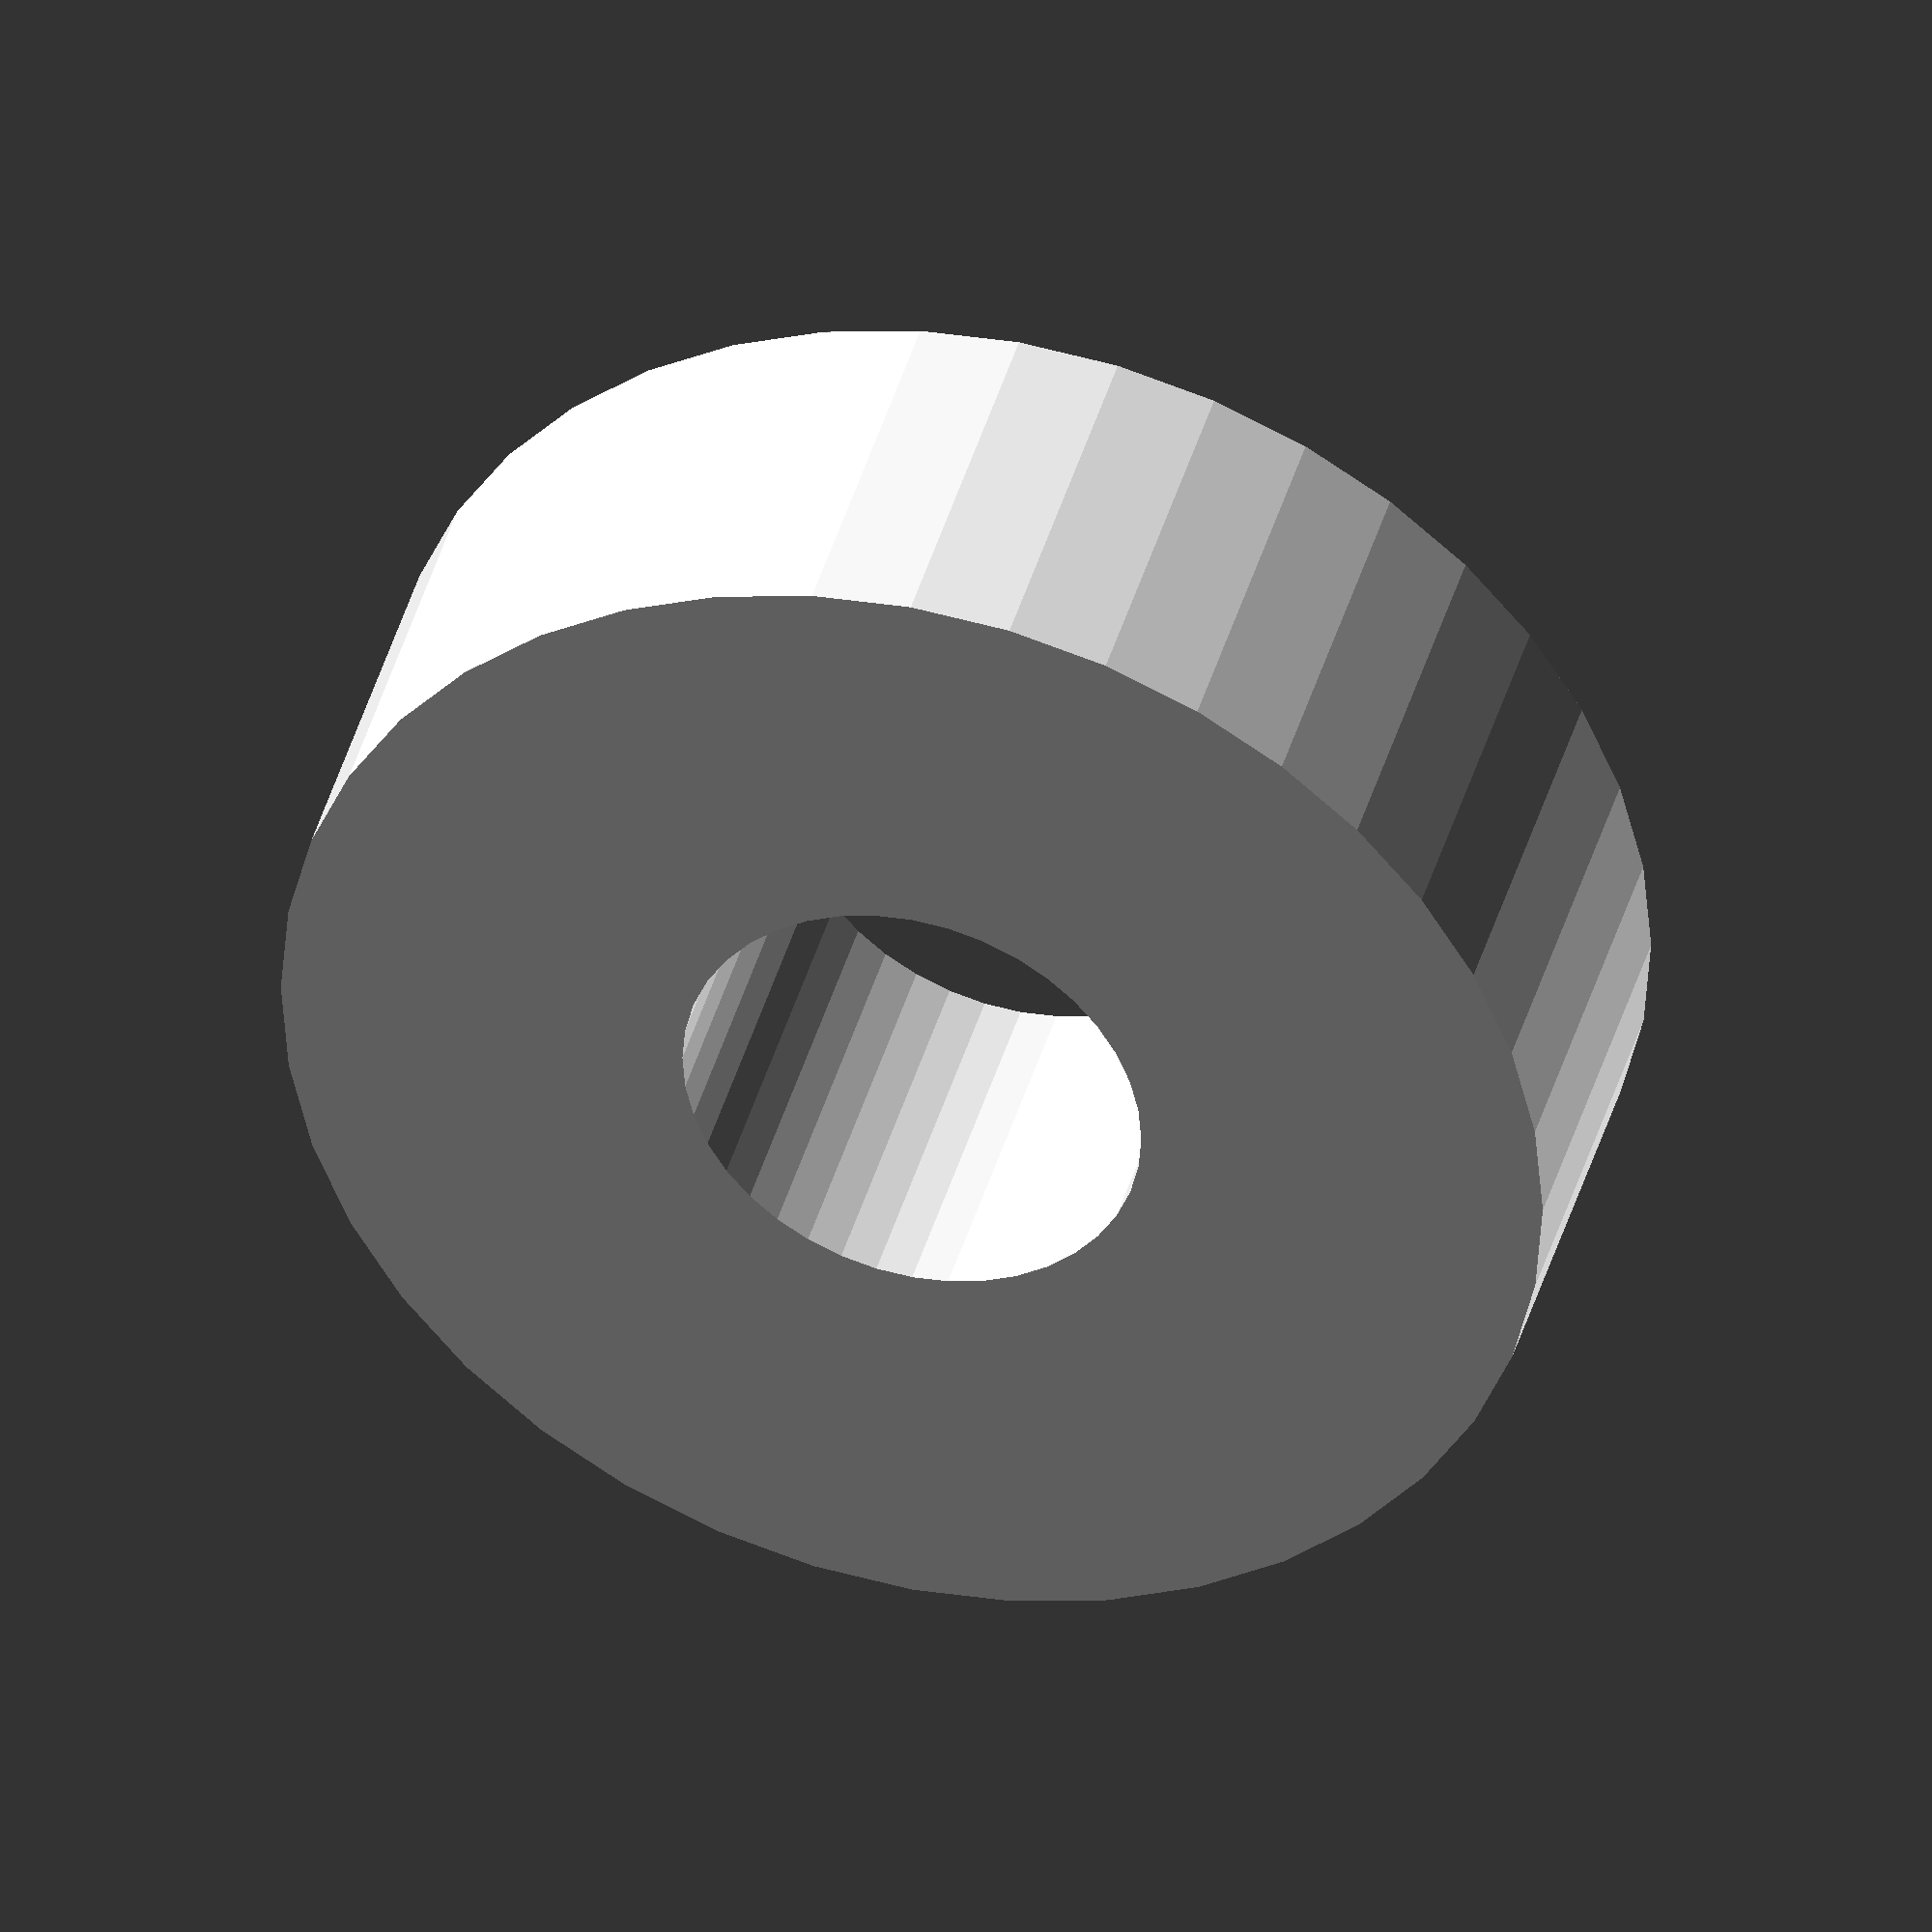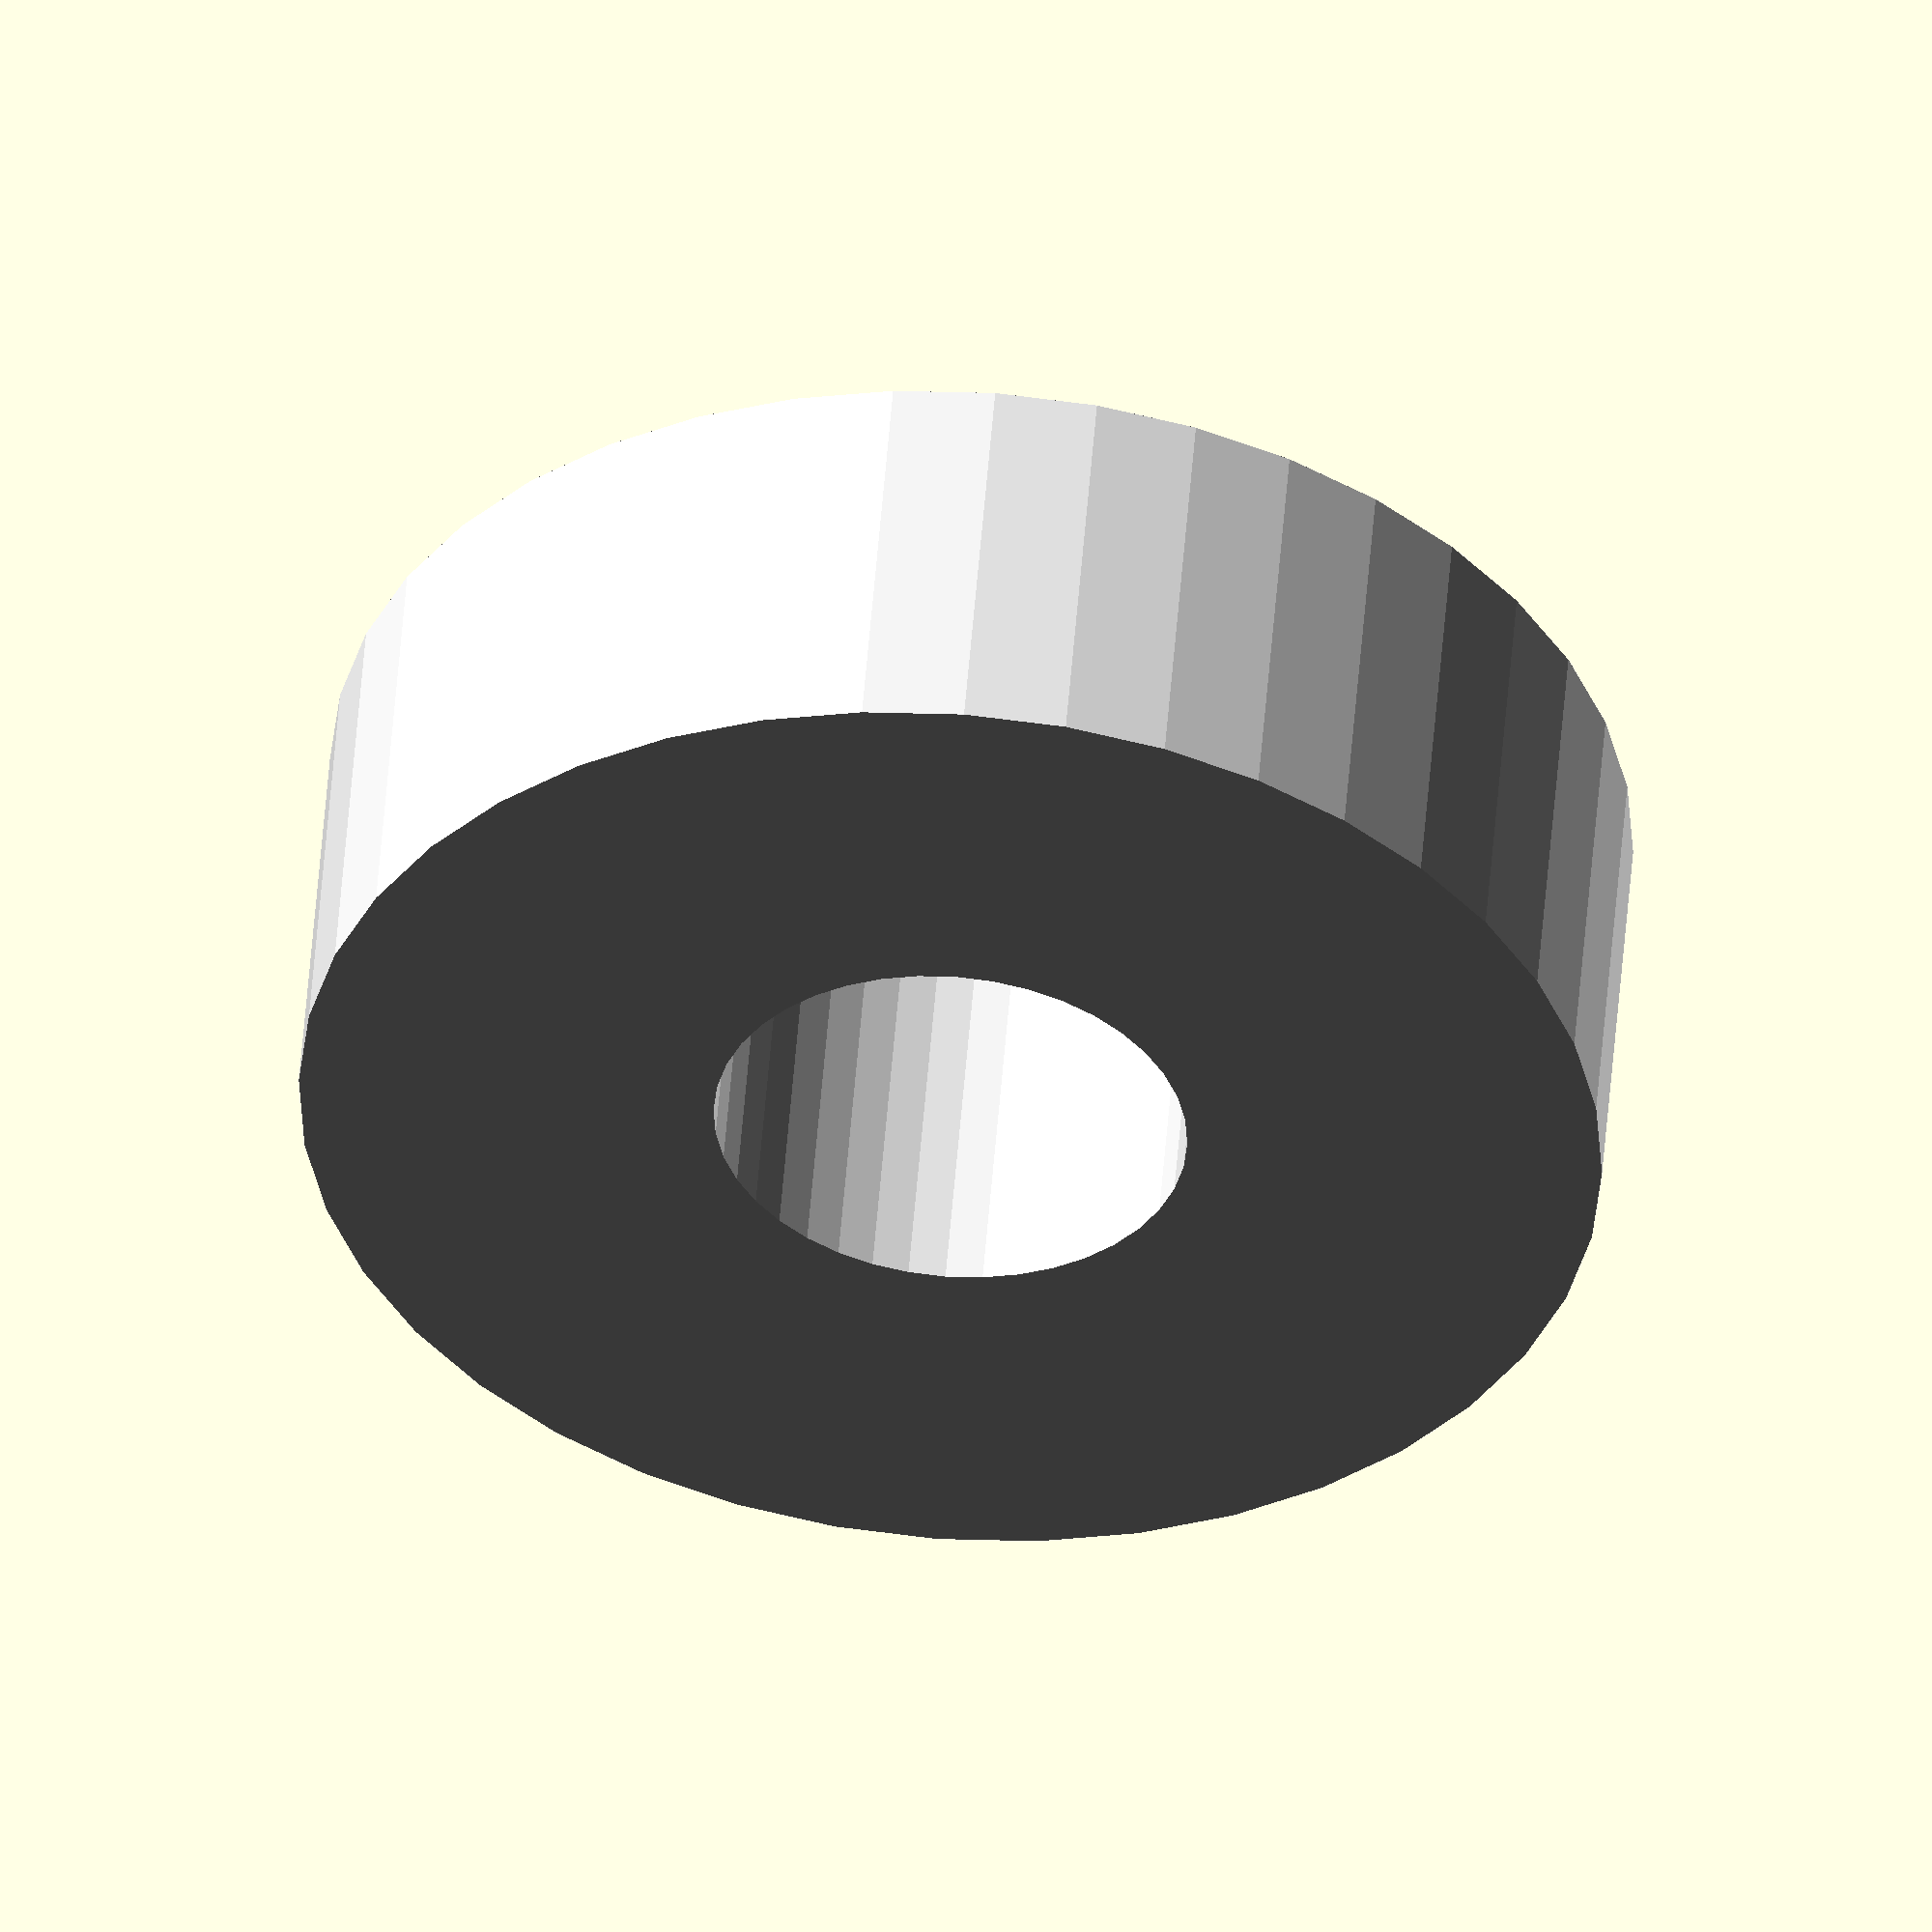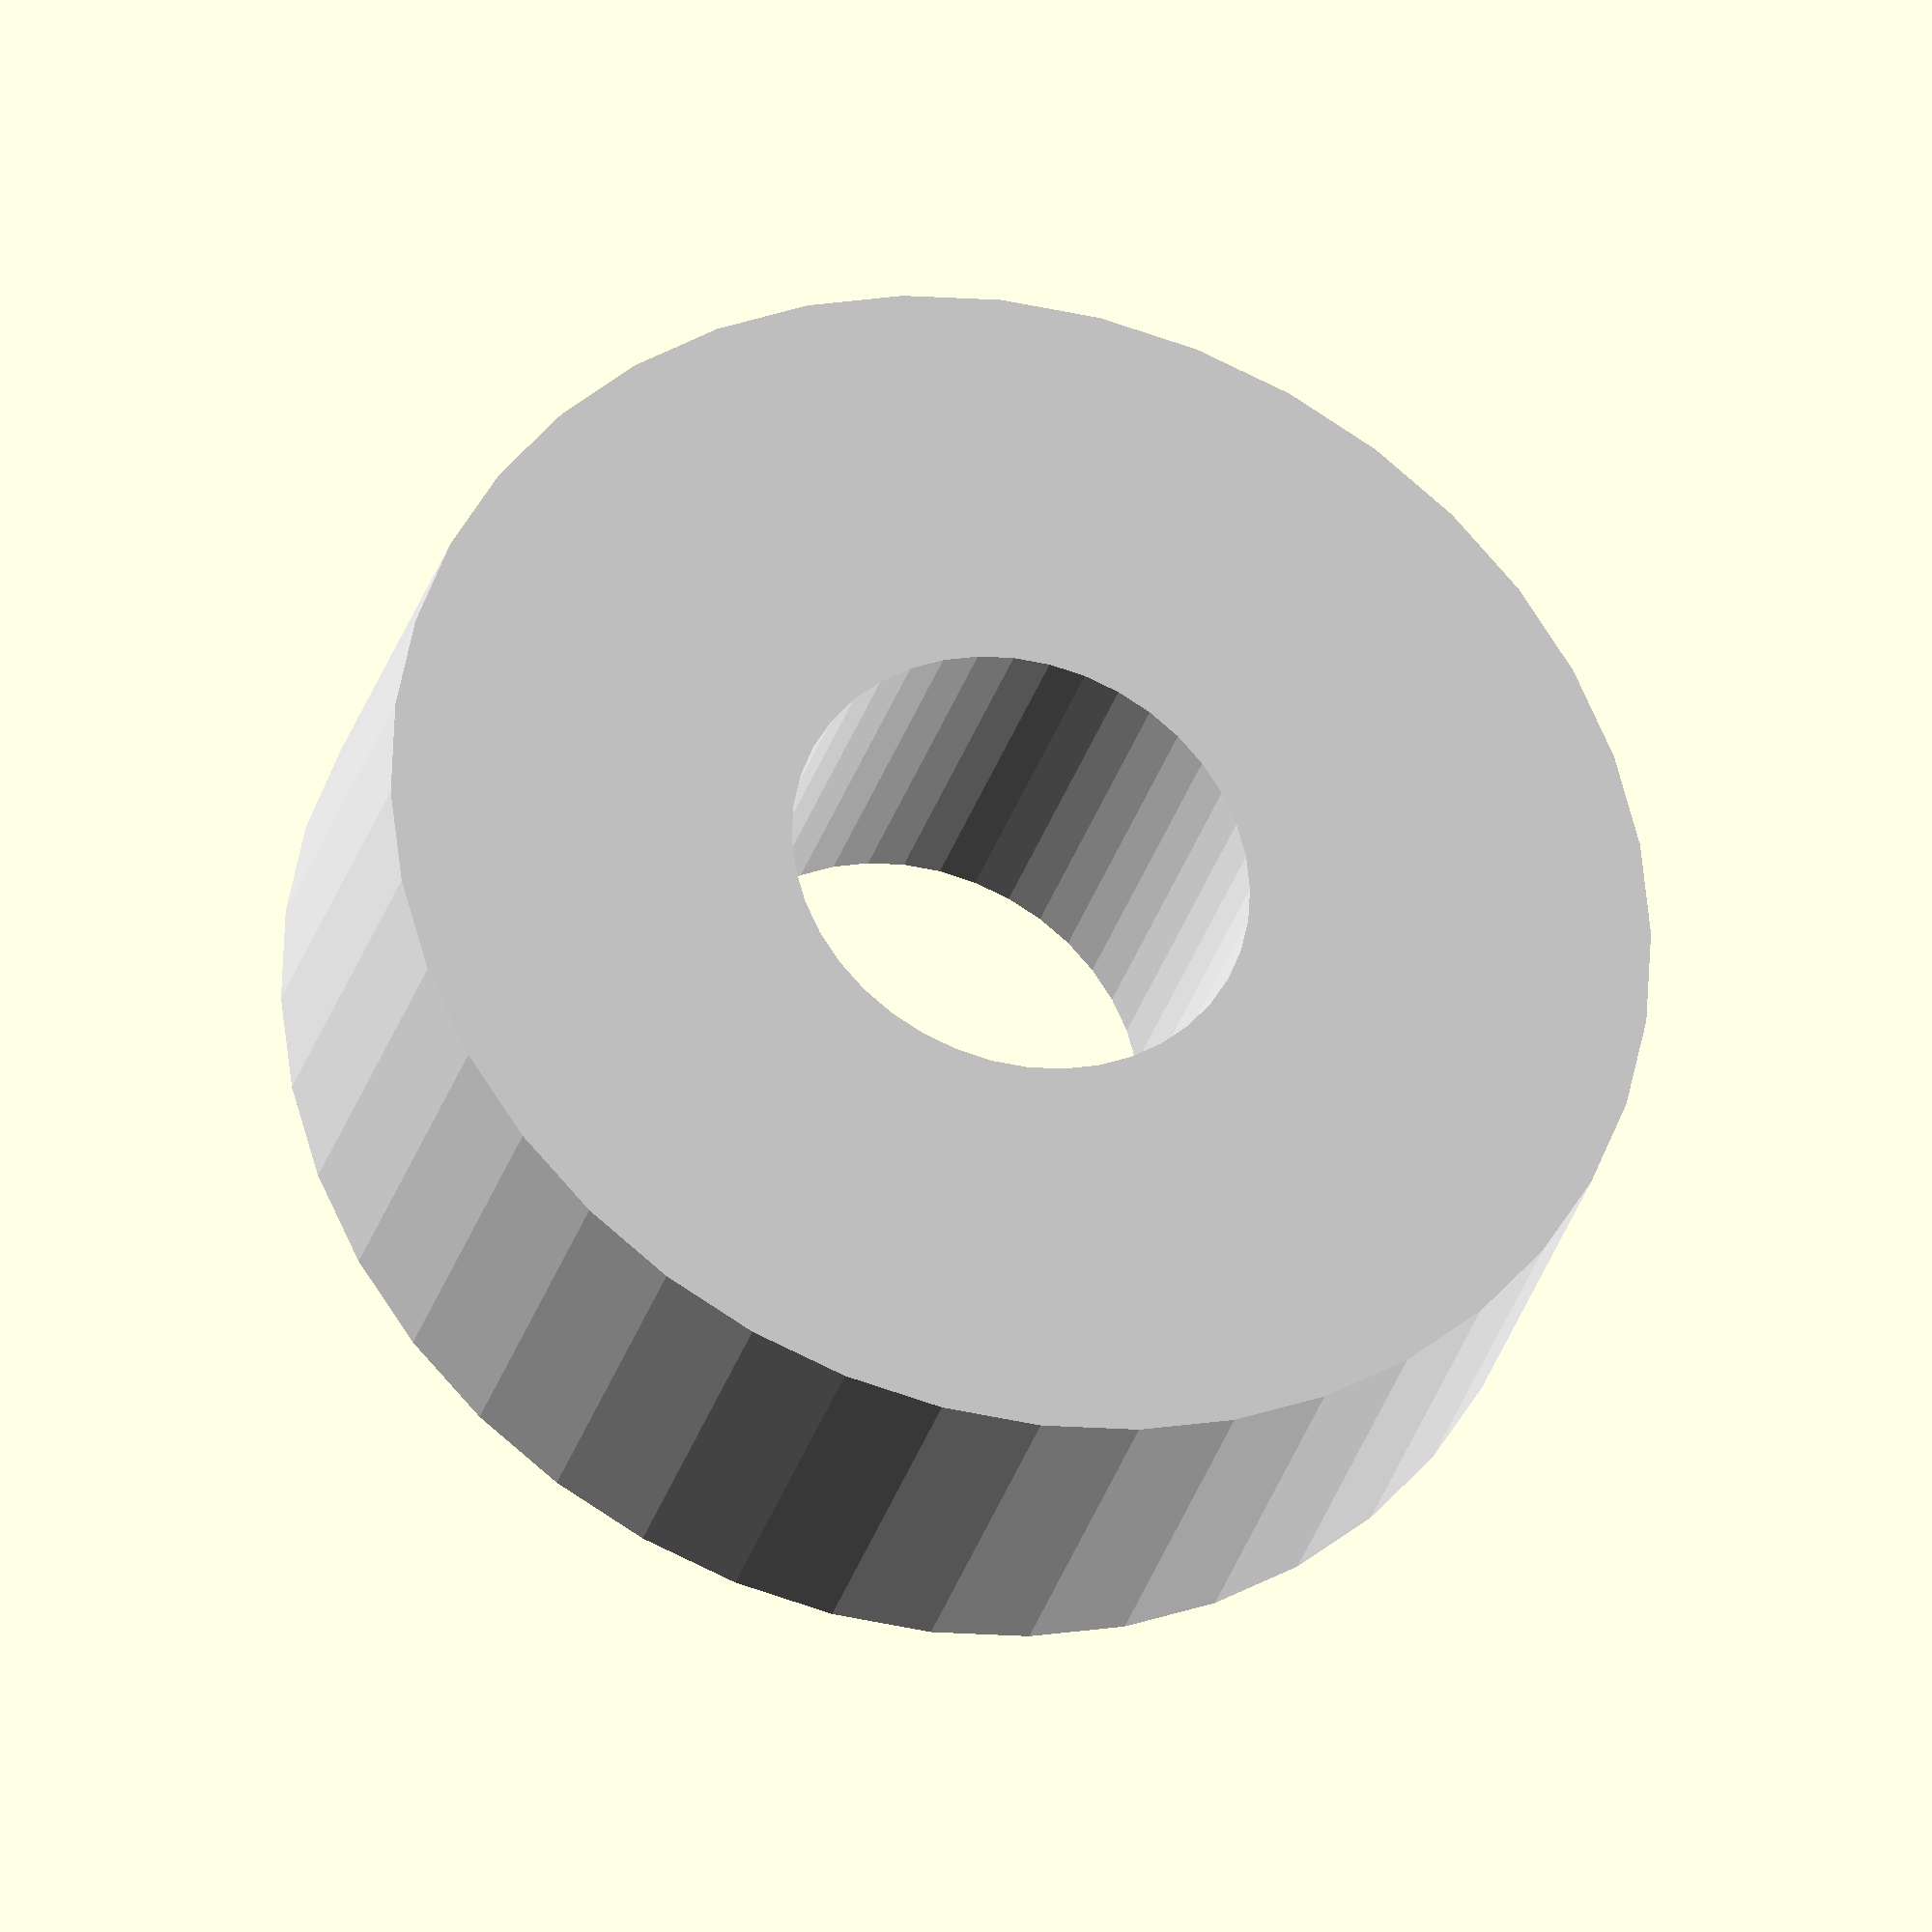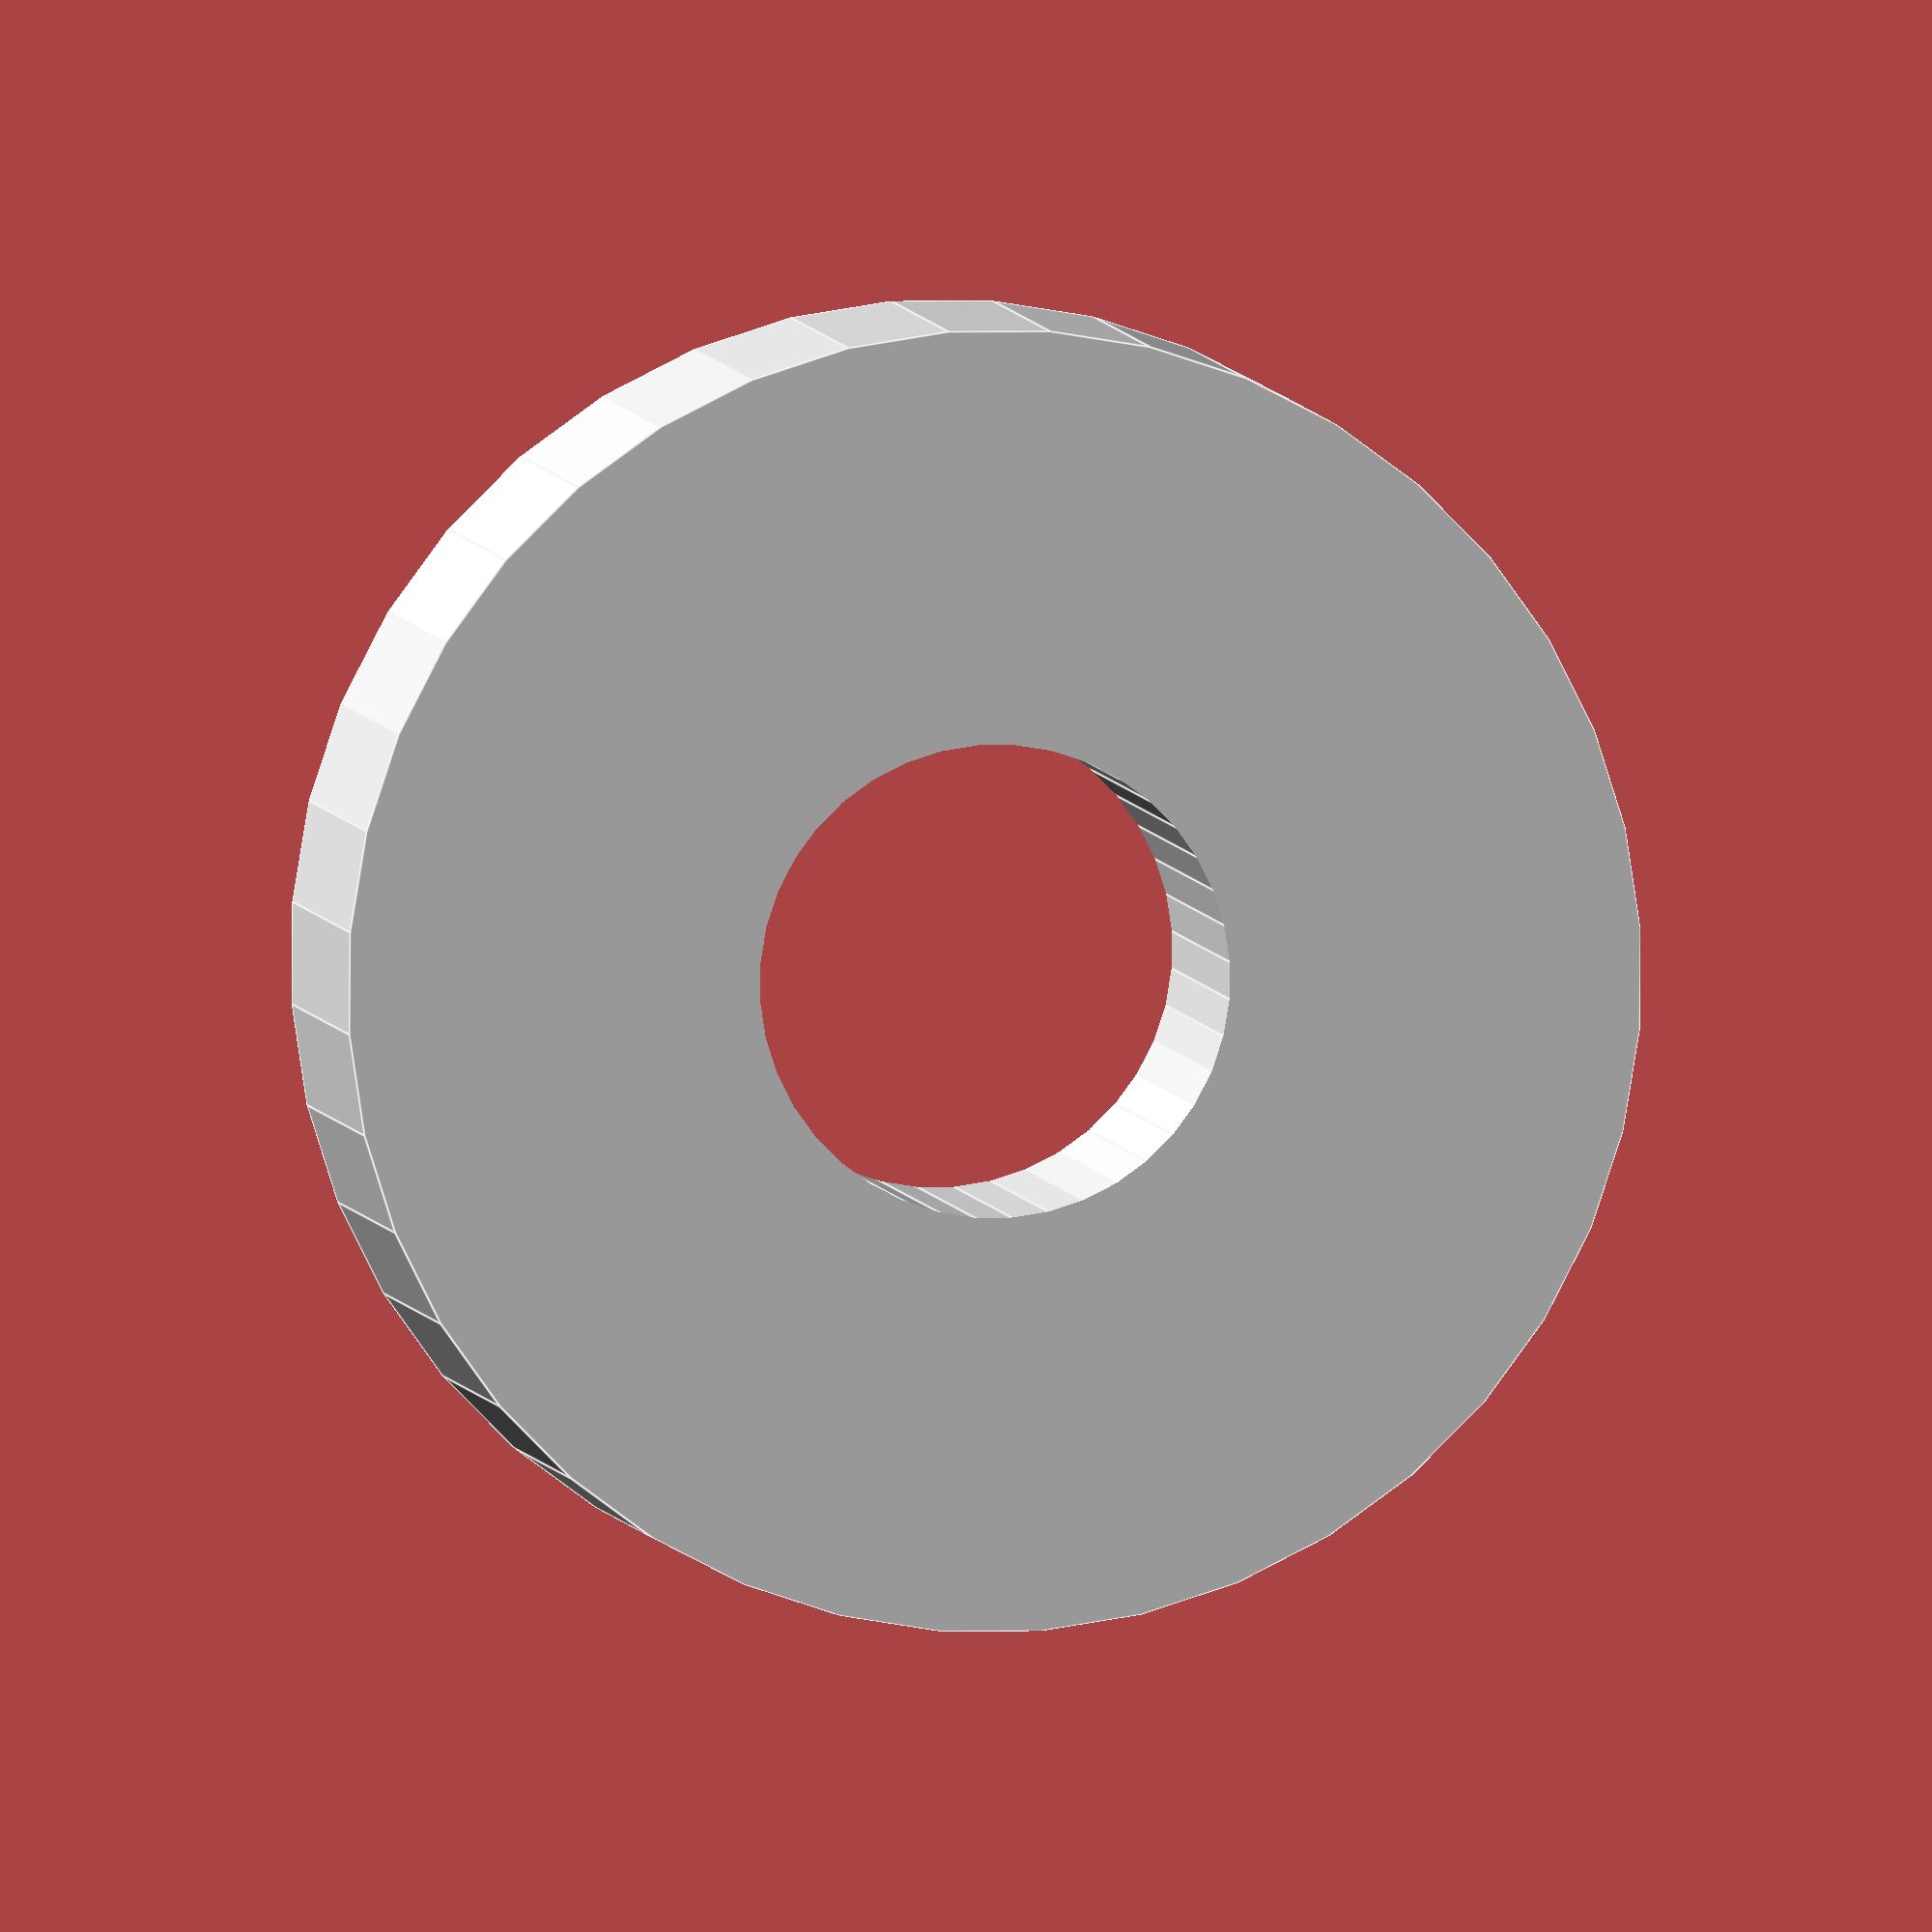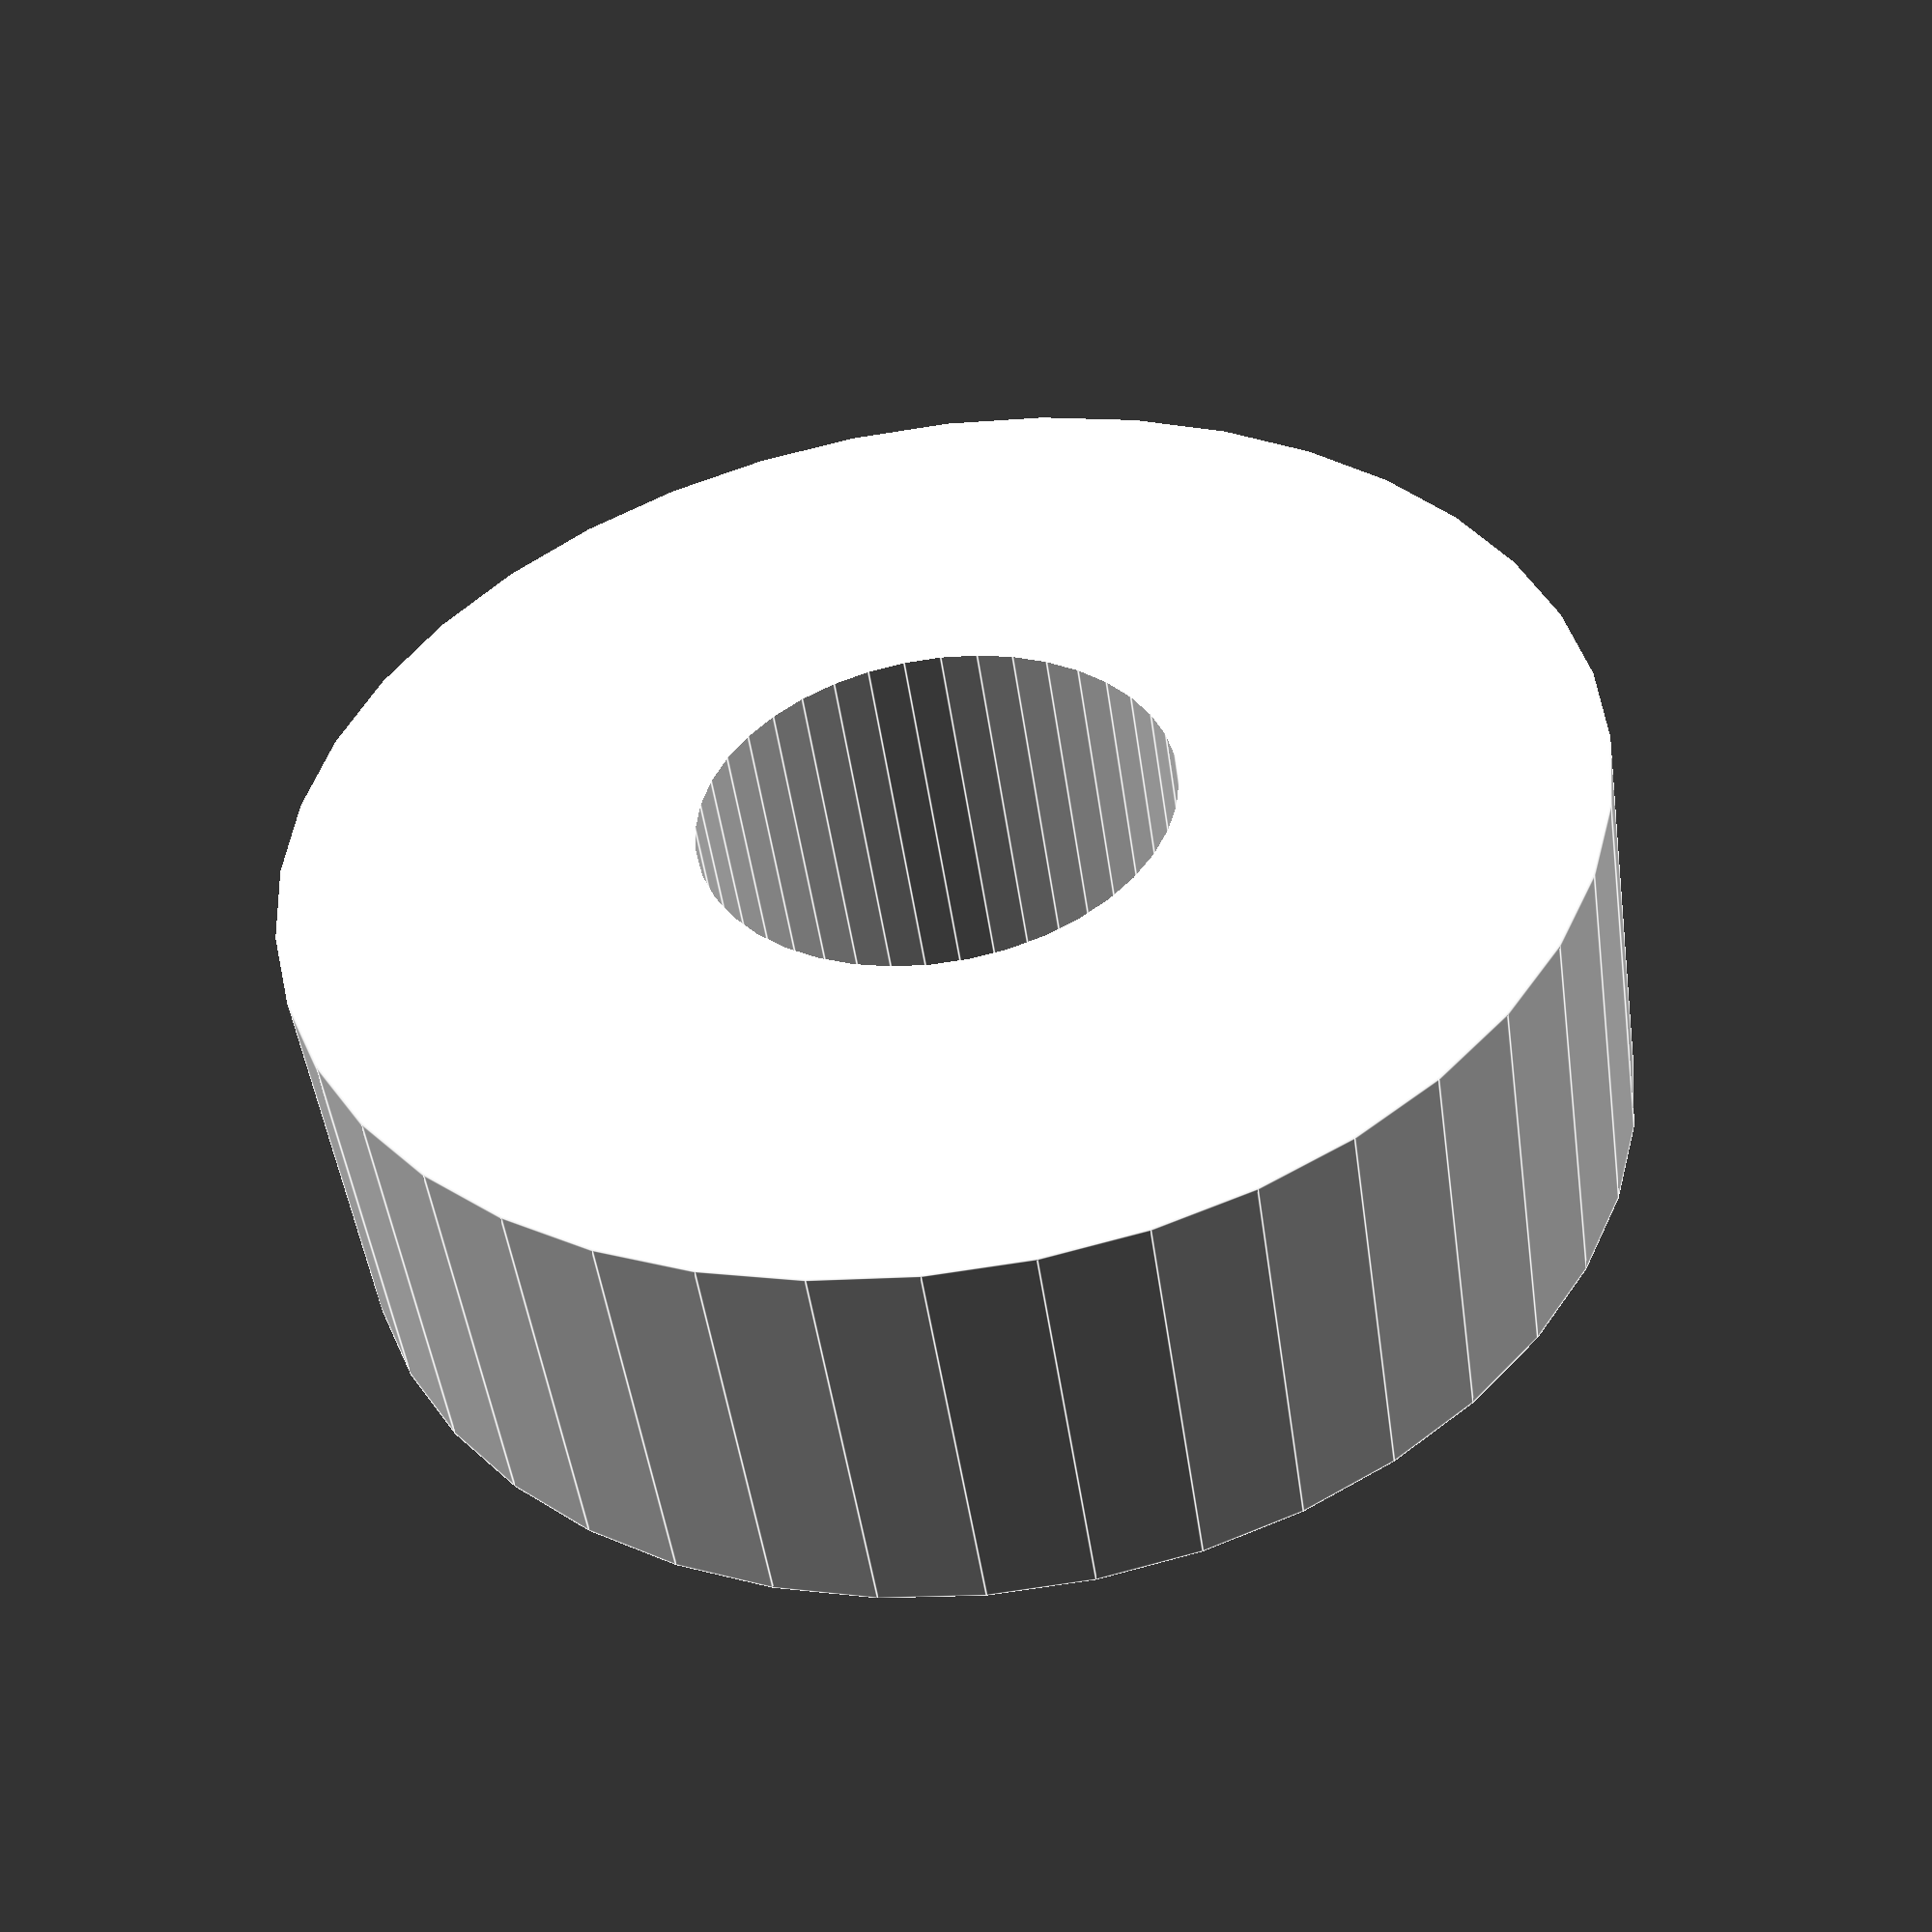
<openscad>
/*
    ŁOŻYSKO 608ZZ
*/

$fn = 40;

608ZZ();
module 608ZZ()
{
    aluminum = [0.92, 0.92, 0.92];
    color(aluminum,1)
    difference()
    {
    cylinder(h=7, d=22, center=false);
        translate([0,0,-1])
        cylinder(h=9, d=8, center=false);
    }
}

echo("Łożysko 608ZZ");
</openscad>
<views>
elev=318.7 azim=197.9 roll=15.1 proj=o view=solid
elev=129.2 azim=25.8 roll=355.7 proj=o view=solid
elev=31.0 azim=55.8 roll=164.7 proj=o view=solid
elev=355.7 azim=301.1 roll=172.0 proj=o view=edges
elev=49.4 azim=333.9 roll=8.1 proj=p view=edges
</views>
